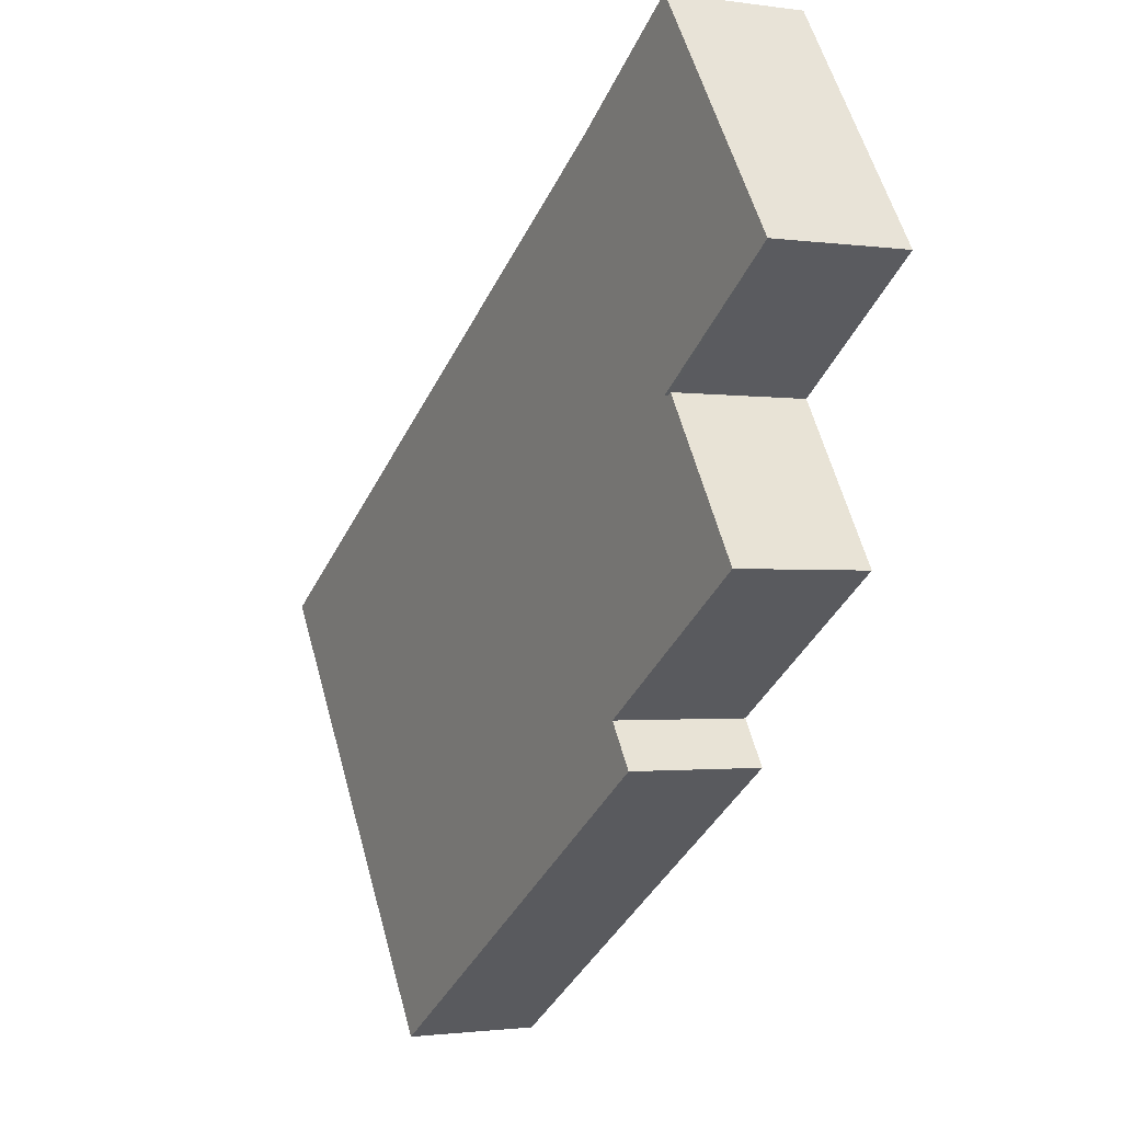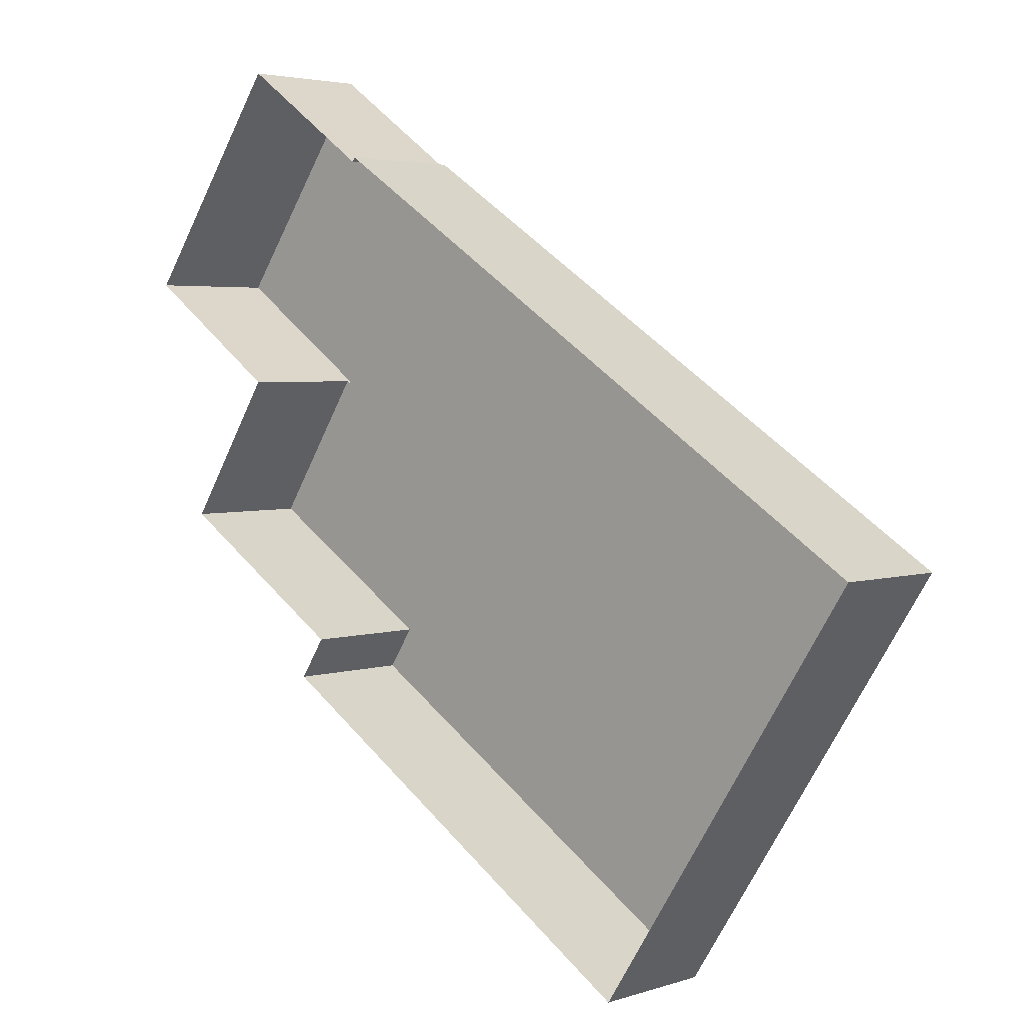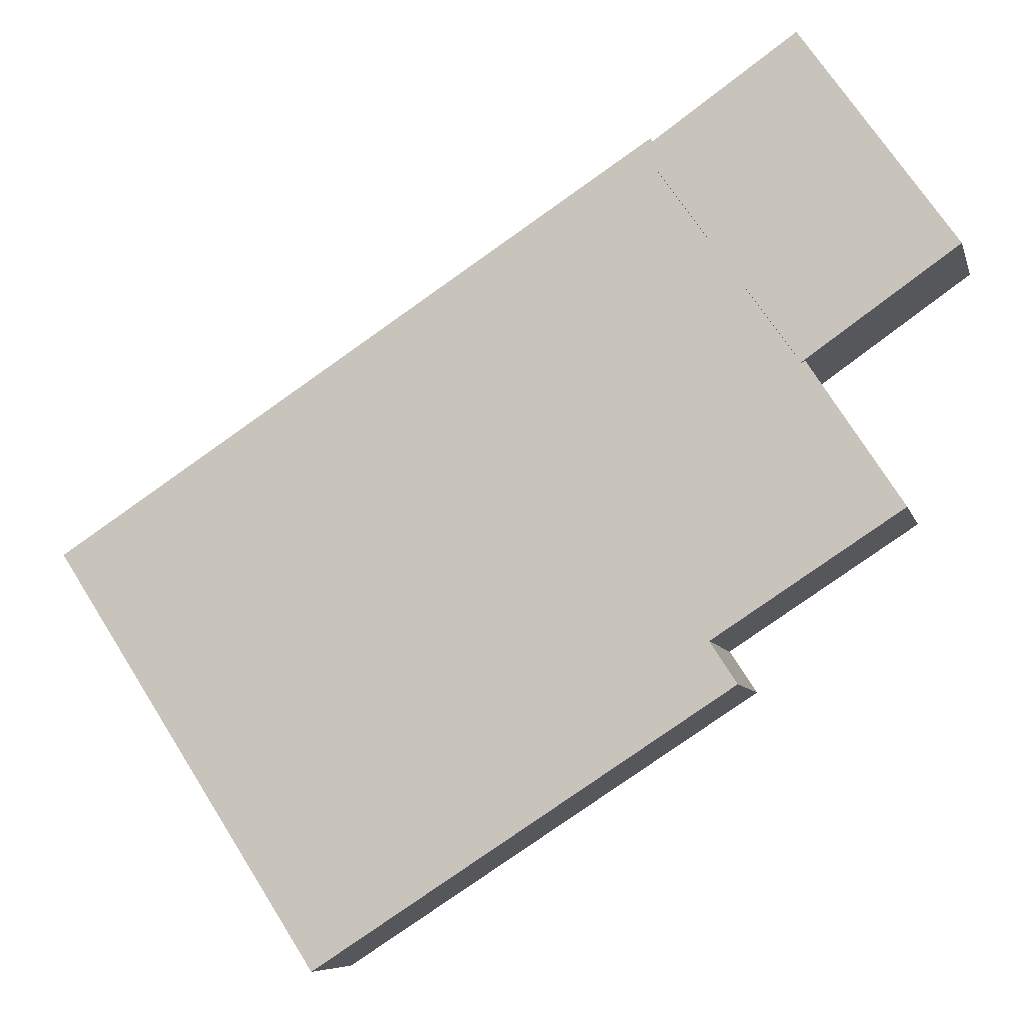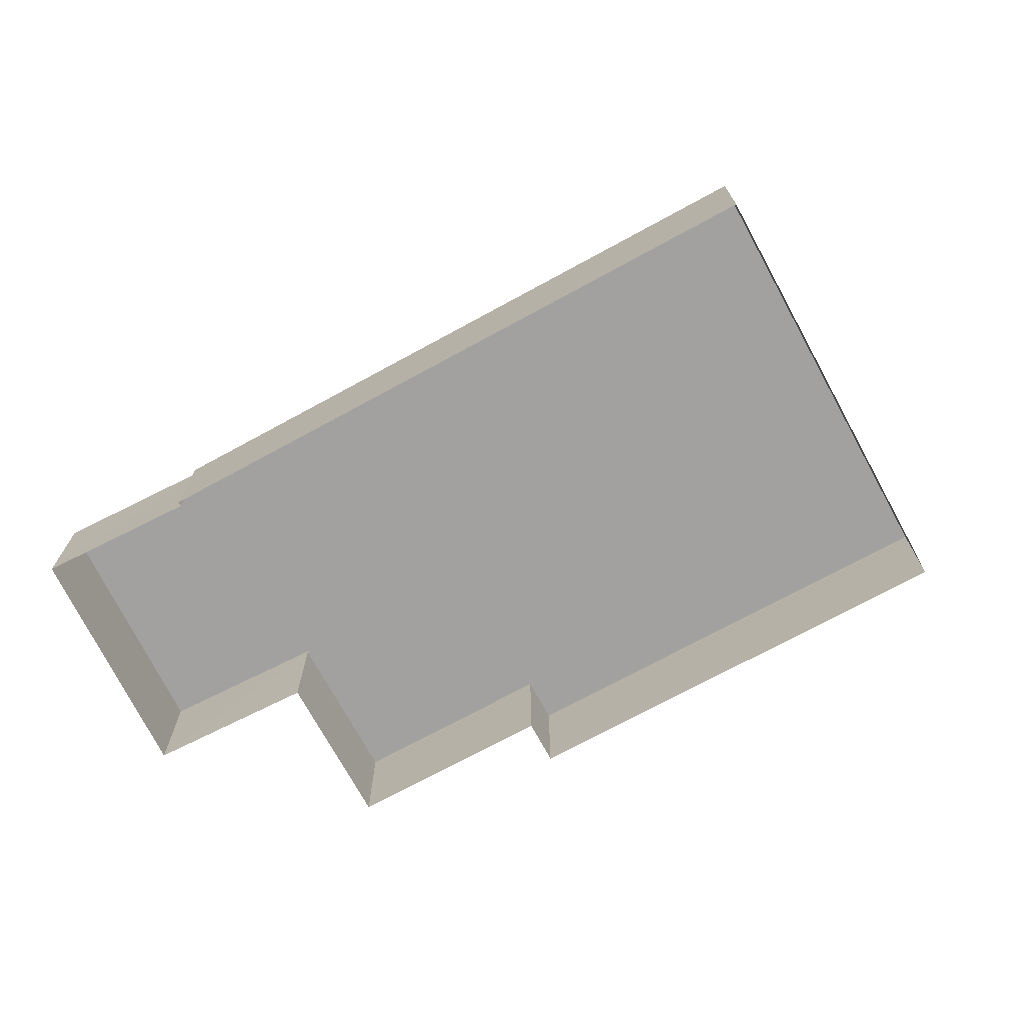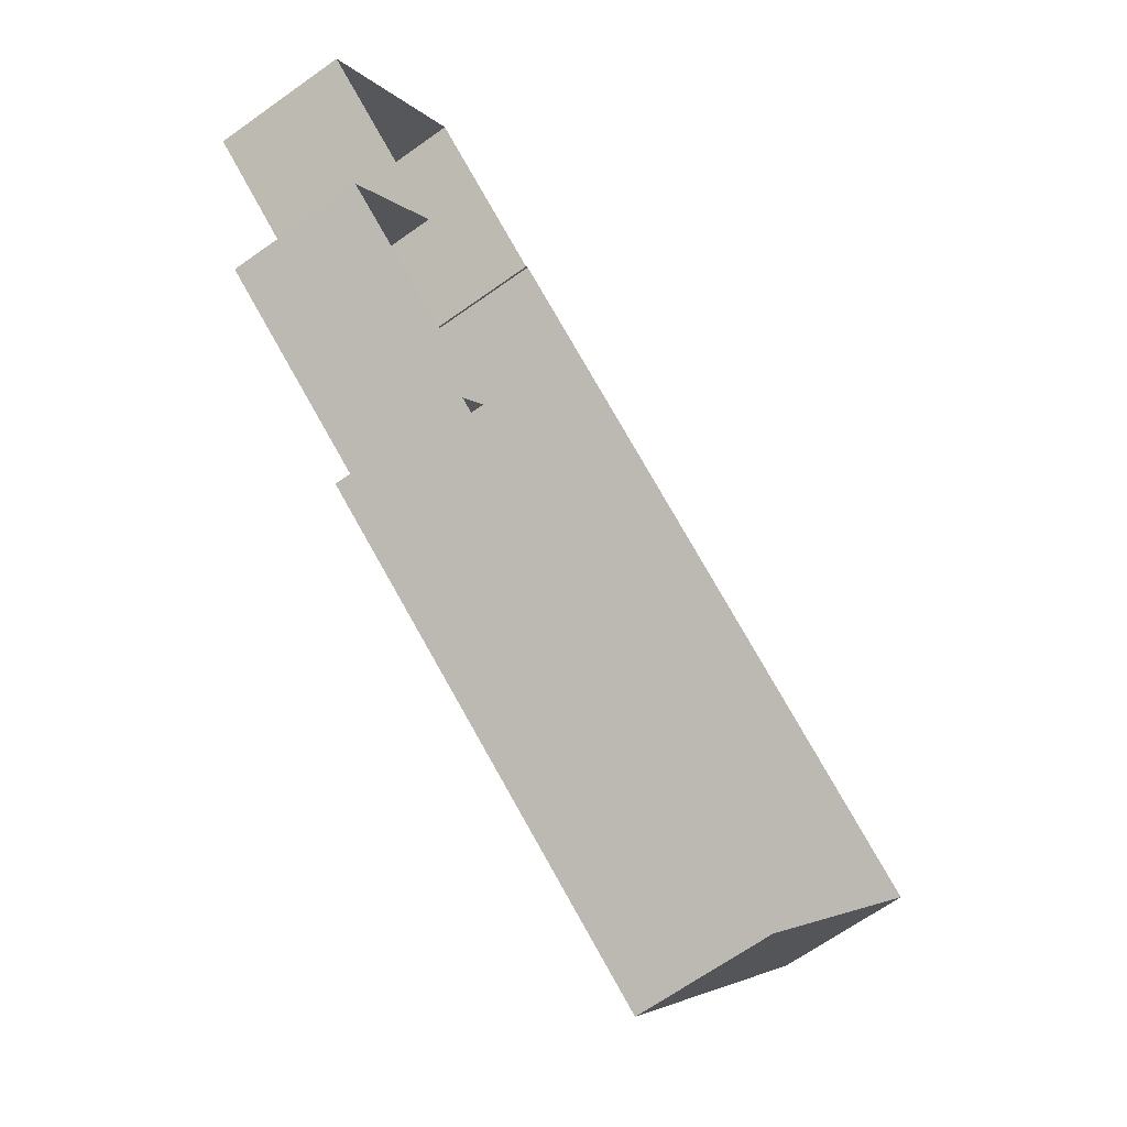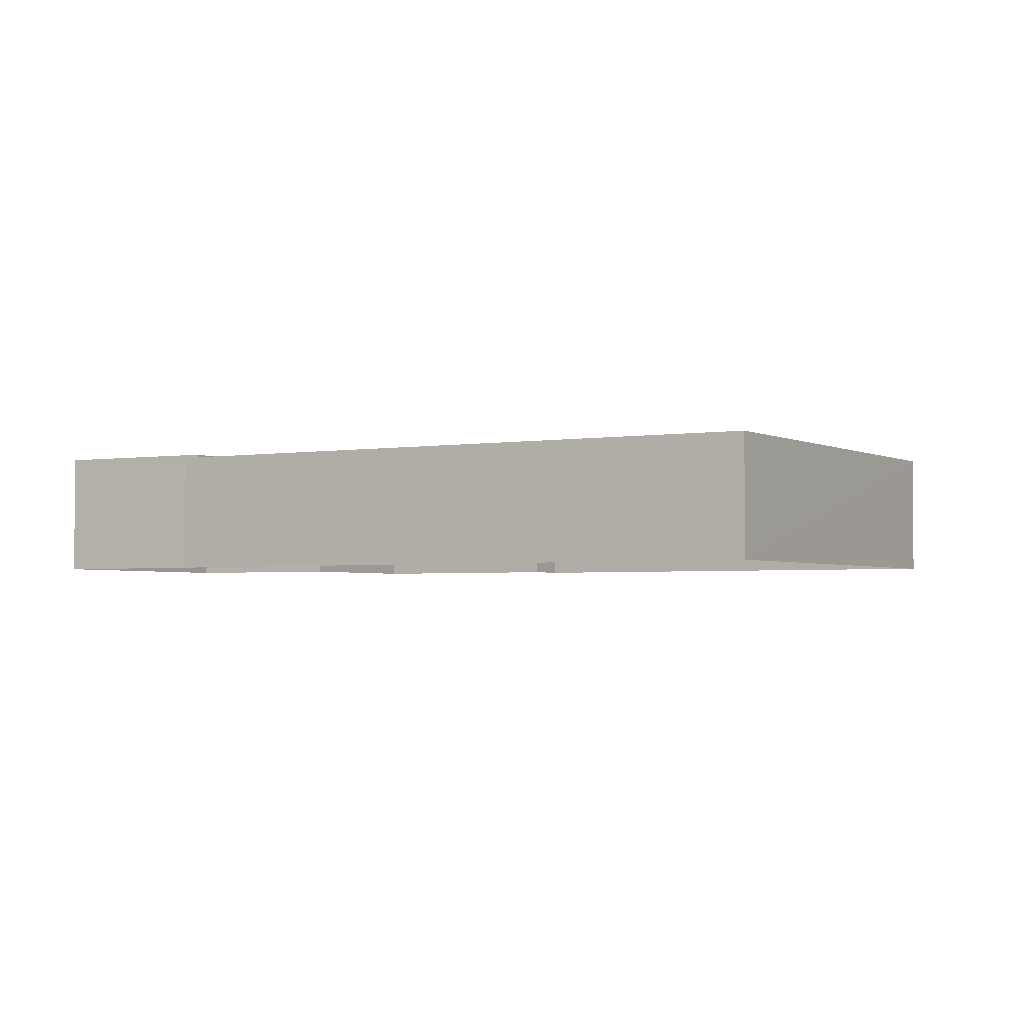
<metadata>
{"format":"obj","ext":"obj","renderer":"f3d","projection":"perspective","resolution":1024,"background":"white","views":[{"elev":-1.5,"azim":61.6,"up":"+Y"},{"elev":3.6,"azim":-137.5,"up":"+Y"},{"elev":-7.7,"azim":13.5,"up":"+Y"},{"elev":-72.2,"azim":-118.4,"up":"+Z"},{"elev":-65.7,"azim":125.7,"up":"+Y"},{"elev":-2.8,"azim":-116.3,"up":"+Z"}]}
</metadata>
<code>
v -5863 -3.452e+04 4.466
v -5861 -3.452e+04 4.466
v -5865 -3.452e+04 4.465
v -5859 -3.451e+04 4.467
v -5866 -3.451e+04 4.467
v -5863 -3.451e+04 4.467
v -5864 -3.452e+04 4.465
v -5874 -3.453e+04 4.464
v -5866 -3.451e+04 4.467
v -5880 -3.452e+04 4.464
v -5867 -3.451e+04 7.596
v -5863 -3.452e+04 7.595
v -5859 -3.451e+04 7.596
v -5863 -3.451e+04 7.596
v -5861 -3.452e+04 7.51
v -5863 -3.452e+04 7.51
v -5865 -3.452e+04 7.509
v -5874 -3.453e+04 7.508
v -5864 -3.452e+04 7.509
v -5880 -3.452e+04 7.508
v -5863 -3.452e+04 7.51
v -5867 -3.451e+04 7.511
v -5866 -3.451e+04 7.511
v -5866 -3.451e+04 7.511
f 1 2 3
f 4 1 5
f 6 4 5
f 3 7 8
f 9 5 10
f 3 8 10
f 5 1 3
f 5 3 10
f 11 12 13
f 14 11 13
f 15 16 17
f 18 19 17
f 18 17 20
f 16 15 21
f 20 22 23
f 23 22 24
f 17 16 22
f 17 22 20
f 12 21 13
f 13 21 4
f 12 16 21
f 4 21 1
f 22 11 24
f 5 24 6
f 6 24 14
f 24 11 14
f 13 4 6
f 14 13 6
f 22 12 11
f 22 16 12
f 19 7 3
f 17 19 3
f 18 8 7
f 19 18 7
f 18 10 8
f 18 20 10
f 20 9 10
f 20 23 9
f 1 15 2
f 1 21 15
f 24 9 23
f 24 5 9
f 17 3 2
f 15 17 2

</code>
